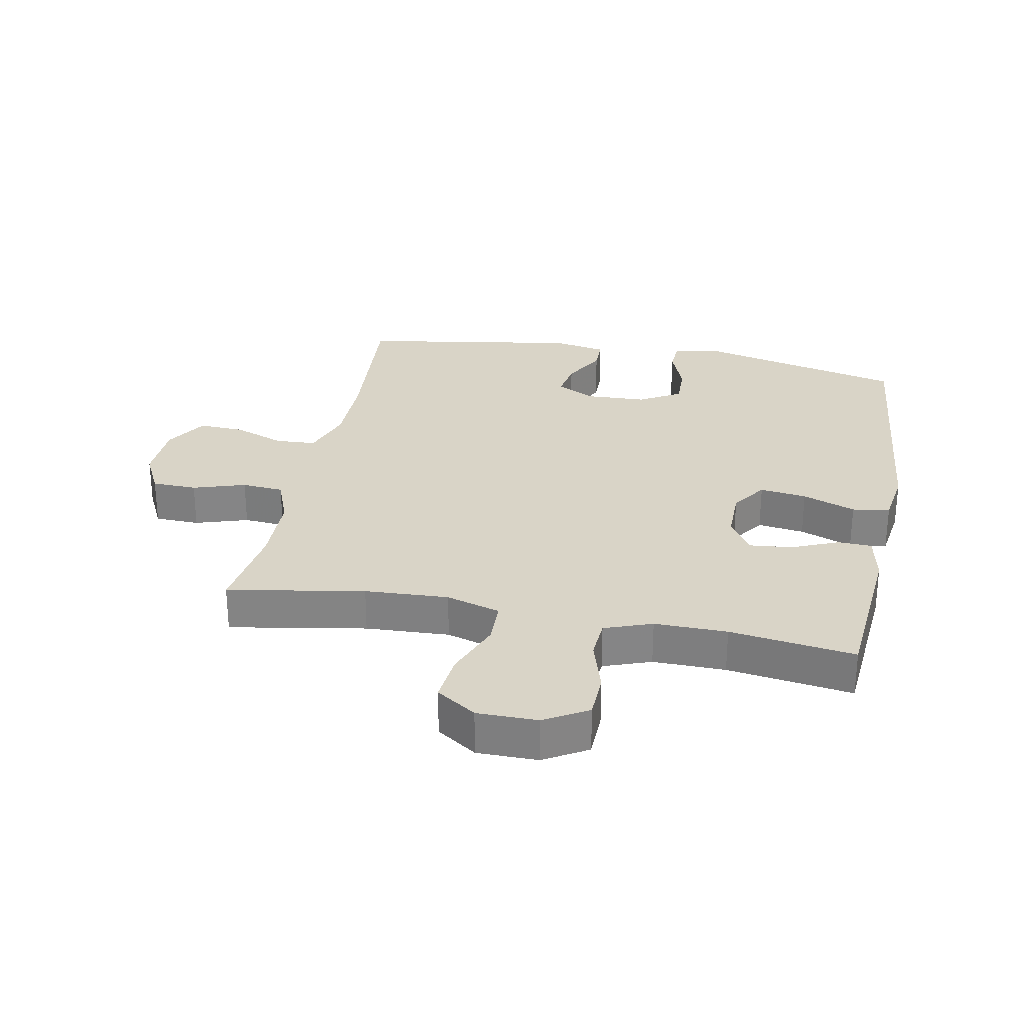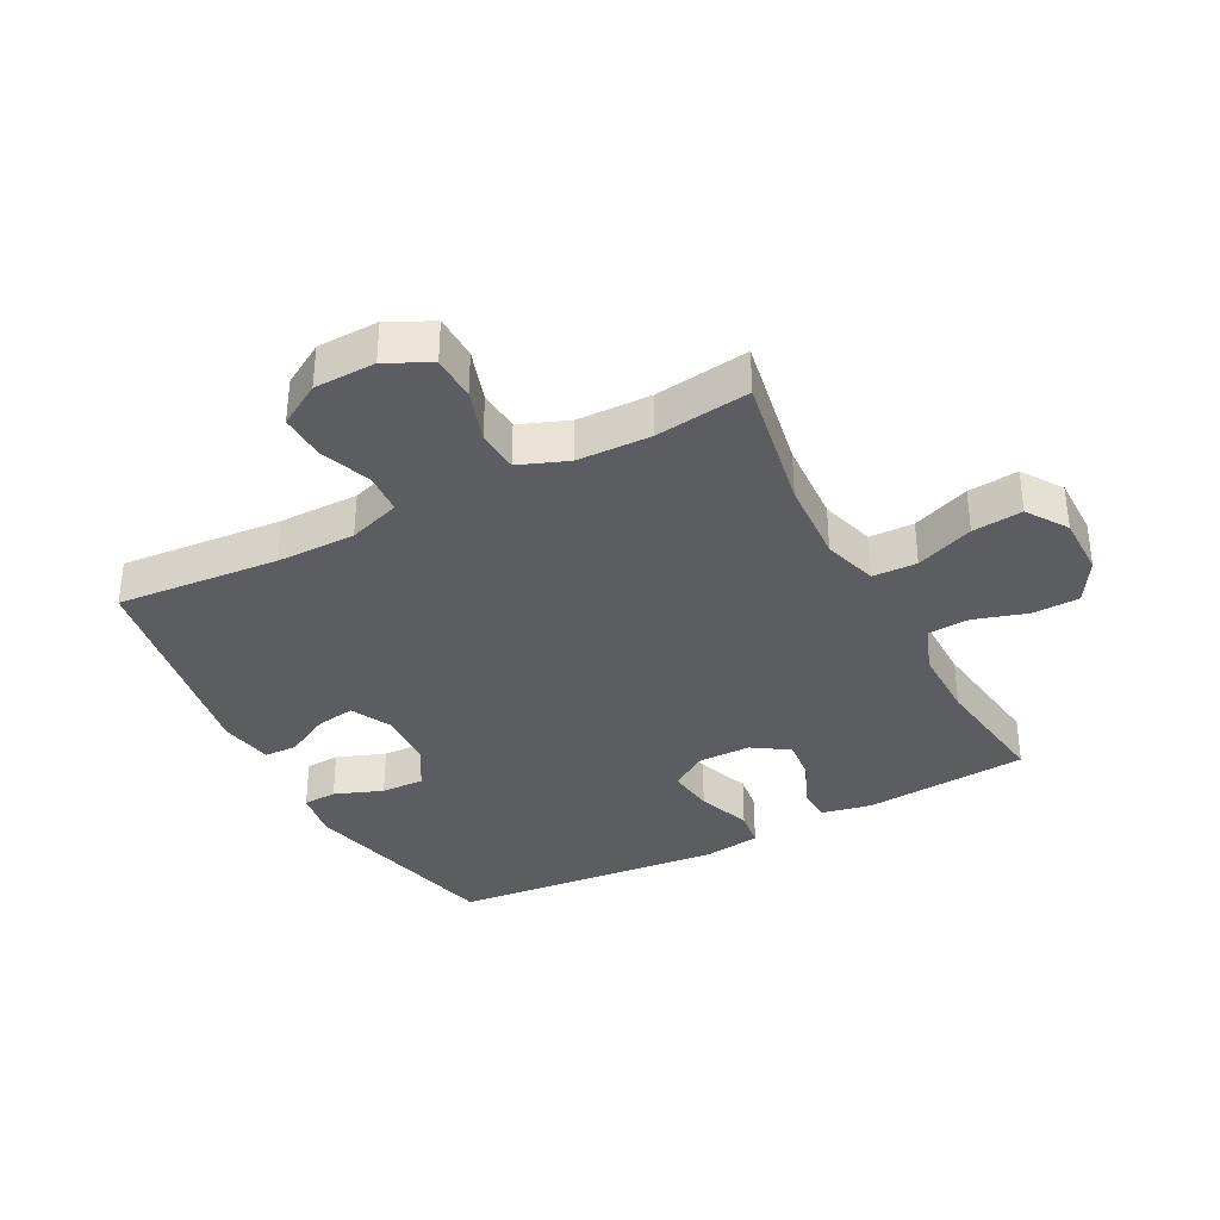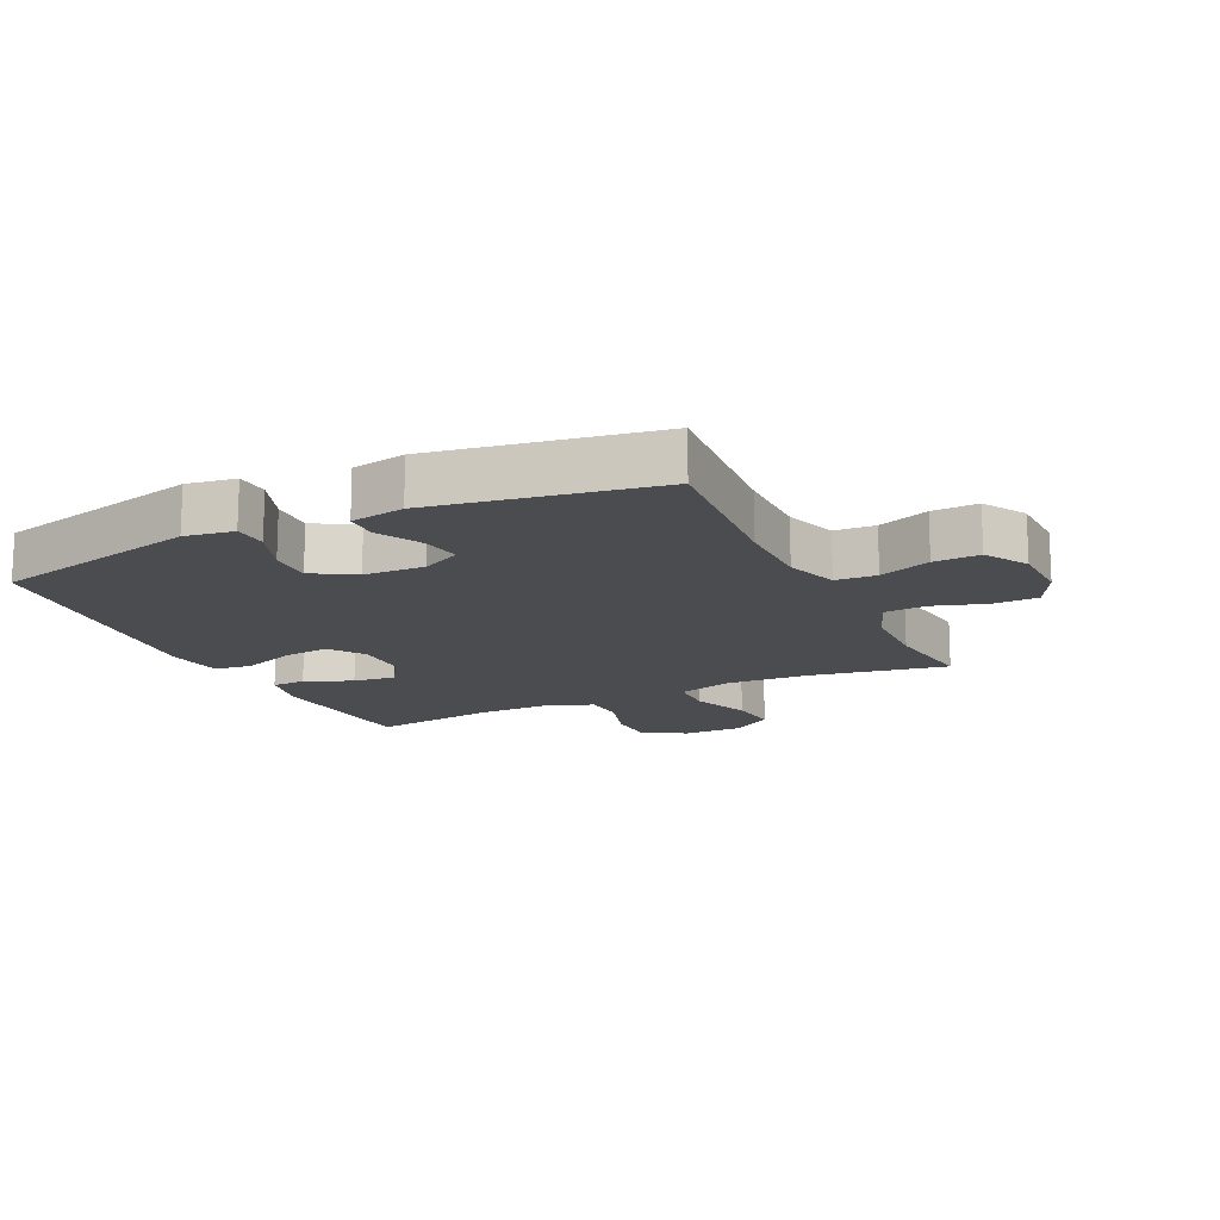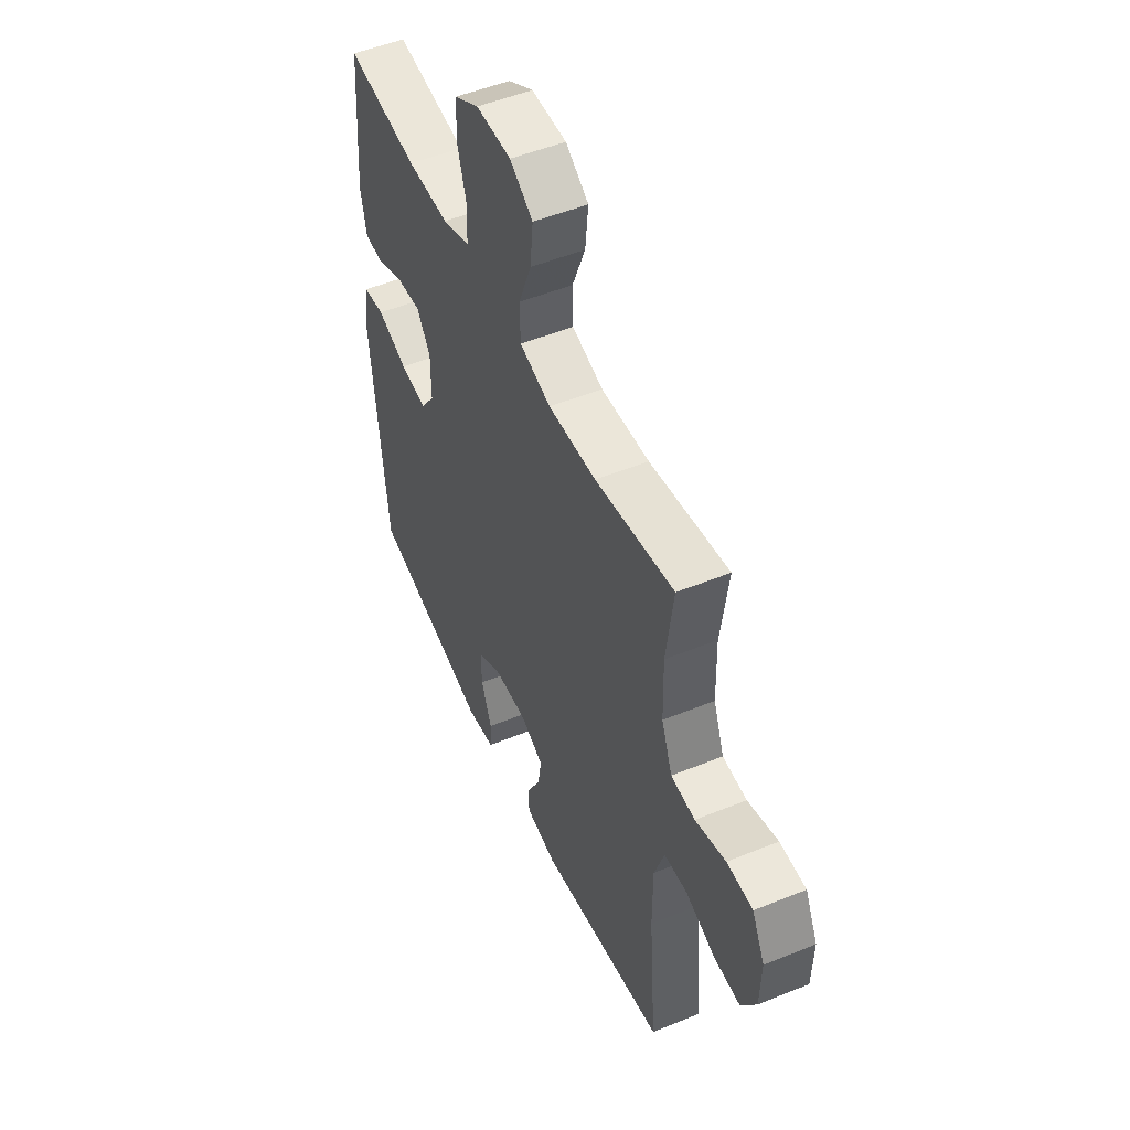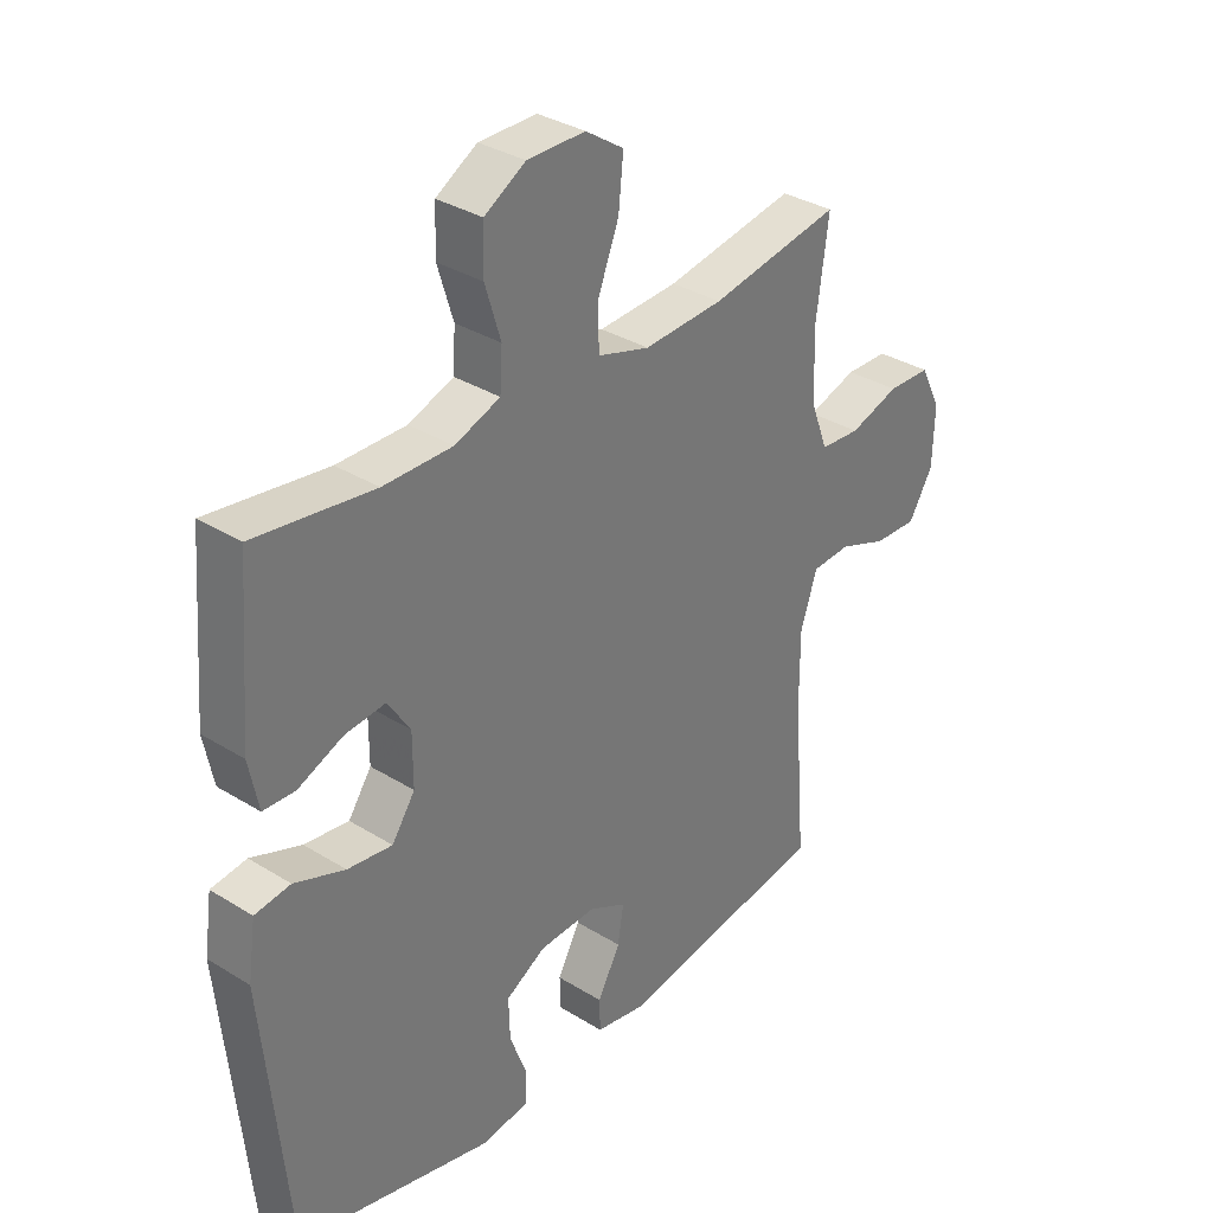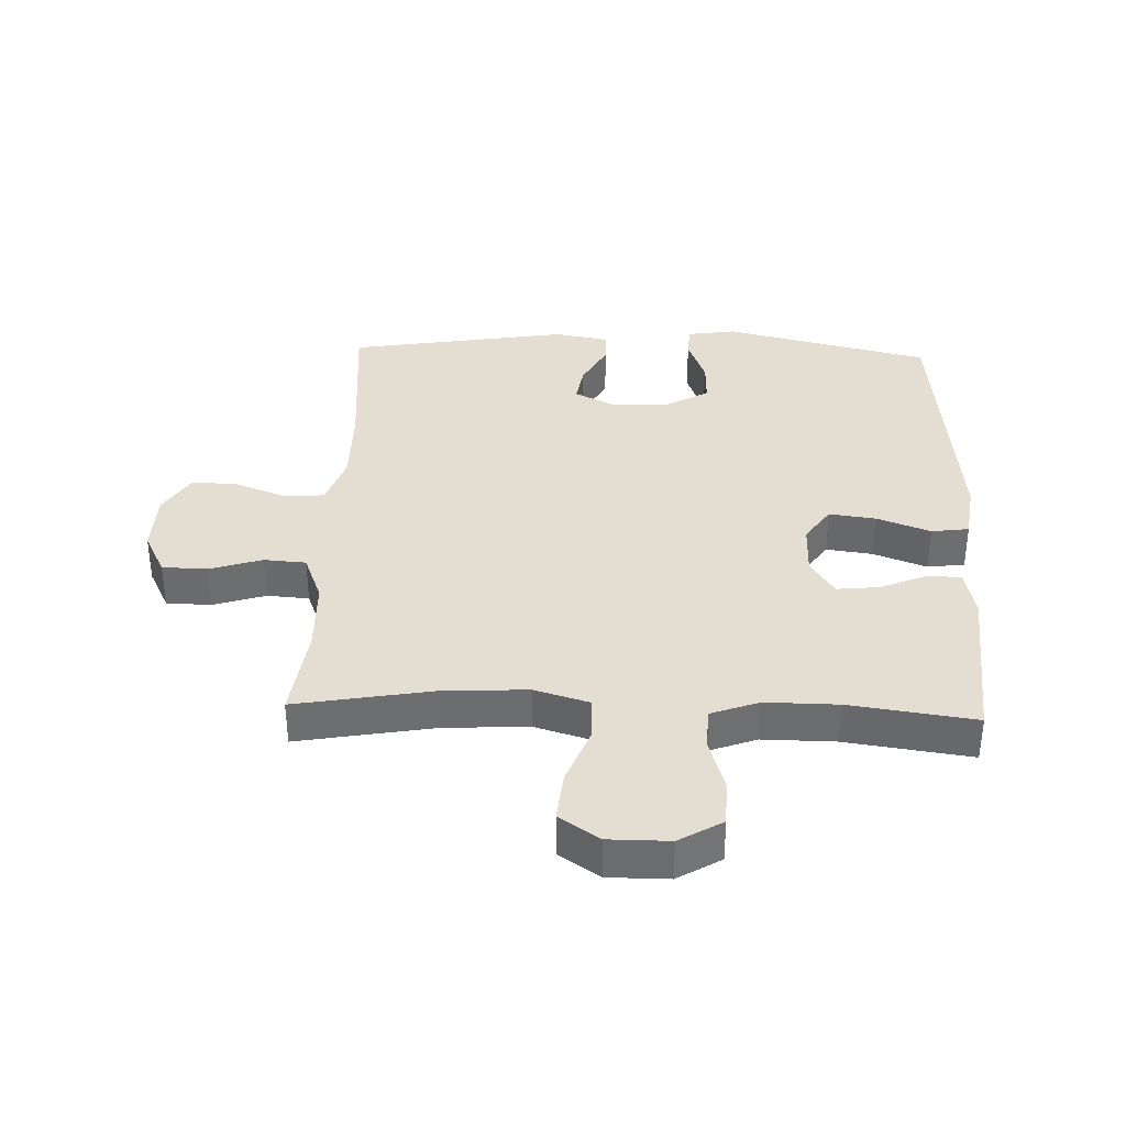
<metadata>
{"format":"obj","ext":"obj","renderer":"f3d","projection":"perspective","resolution":1024,"background":"white","views":[{"elev":28.5,"azim":11.1,"up":"+Y"},{"elev":-35.4,"azim":-62.4,"up":"+Y"},{"elev":-15.2,"azim":-154.5,"up":"+Y"},{"elev":51.2,"azim":-113.9,"up":"+Z"},{"elev":33.7,"azim":130.2,"up":"+Z"},{"elev":36.1,"azim":2.0,"up":"+Y"}]}
</metadata>
<code>
v 0.5 0.07 -0.5
v 0.169 0.07 -0.58
v 0.091 0.07 -0.568
v 0.088 0.07 -0.514
v 0.117 0.07 -0.437
v 0.119 0.07 -0.368
v 0.052 0.07 -0.329
v -0.044 0.07 -0.325
v -0.107 0.07 -0.357
v -0.097 0.07 -0.419
v -0.059 0.07 -0.49
v -0.06 0.07 -0.543
v -0.146 0.07 -0.559
v -0.5 0.07 -0.5
v -0.479 0.07 -0.241
v -0.479 0.07 -0.115
v -0.507 0.07 -0.032
v -0.572 0.07 -0.028
v -0.654 0.07 -0.059
v -0.727 0.07 -0.062
v -0.768 0.07 0.006
v -0.771 0.07 0.104
v -0.736 0.07 0.174
v -0.664 0.07 0.176
v -0.58 0.07 0.149
v -0.513 0.07 0.154
v -0.483 0.07 0.232
v -0.48 0.07 0.35
v -0.5 0.07 0.5
v -0.281 0.07 0.461
v -0.147 0.07 0.454
v -0.06 0.07 0.48
v -0.058 0.07 0.551
v -0.094 0.07 0.643
v -0.102 0.07 0.723
v -0.038 0.07 0.766
v 0.059 0.07 0.766
v 0.128 0.07 0.725
v 0.13 0.07 0.65
v 0.104 0.07 0.565
v 0.108 0.07 0.499
v 0.184 0.07 0.471
v 0.3 0.07 0.472
v 0.5 0.07 0.5
v 0.521 0.07 0.237
v 0.505 0.07 0.157
v 0.451 0.07 0.155
v 0.376 0.07 0.187
v 0.308 0.07 0.194
v 0.27 0.07 0.136
v 0.27 0.07 0.05
v 0.309 0.07 -0.007
v 0.384 0.07 0.003
v 0.469 0.07 0.035
v 0.529 0.07 0.027
v 0.542 0.07 -0.065
v 0.5 0 -0.5
v 0.169 0 -0.58
v 0.091 0 -0.568
v 0.088 0 -0.514
v 0.117 0 -0.437
v 0.119 0 -0.368
v 0.052 0 -0.329
v -0.044 0 -0.325
v -0.107 0 -0.357
v -0.097 0 -0.419
v -0.059 0 -0.49
v -0.06 0 -0.543
v -0.146 0 -0.559
v -0.5 0 -0.5
v -0.479 0 -0.241
v -0.479 0 -0.115
v -0.507 0 -0.032
v -0.572 0 -0.028
v -0.654 0 -0.059
v -0.727 0 -0.062
v -0.768 0 0.006
v -0.771 0 0.104
v -0.736 0 0.174
v -0.664 0 0.176
v -0.58 0 0.149
v -0.513 0 0.154
v -0.483 0 0.232
v -0.48 0 0.35
v -0.5 0 0.5
v -0.281 0 0.461
v -0.147 0 0.454
v -0.06 0 0.48
v -0.058 0 0.551
v -0.094 0 0.643
v -0.102 0 0.723
v -0.038 0 0.766
v 0.059 0 0.766
v 0.128 0 0.725
v 0.13 0 0.65
v 0.104 0 0.565
v 0.108 0 0.499
v 0.184 0 0.471
v 0.3 0 0.472
v 0.5 0 0.5
v 0.521 0 0.237
v 0.505 0 0.157
v 0.451 0 0.155
v 0.376 0 0.187
v 0.308 0 0.194
v 0.27 0 0.136
v 0.27 0 0.05
v 0.309 0 -0.007
v 0.384 0 0.003
v 0.469 0 0.035
v 0.529 0 0.027
v 0.542 0 -0.065
f 53 54 55 56
f 52 53 56 1
f 51 52 1 2
f 50 51 2 3
f 45 46 47 48
f 43 44 45 48
f 42 43 48 49
f 41 42 49 50
f 37 38 39 40
f 37 40 41
f 36 37 41
f 33 34 35 36
f 32 33 36 41
f 31 32 41 50
f 28 29 30
f 27 28 30 31
f 26 27 31 50
f 22 23 24 25
f 18 19 20 21
f 17 18 21 22
f 12 13 14 15
f 10 11 12 15
f 9 10 15 16
f 8 9 16 17
f 3 4 5
f 50 3 5
f 50 5 6
f 26 50 6 7
f 17 22 25 26
f 7 8 17 26
f 112 111 110 109
f 57 112 109 108
f 58 57 108 107
f 59 58 107 106
f 104 103 102 101
f 104 101 100 99
f 105 104 99 98
f 106 105 98 97
f 96 95 94 93
f 97 96 93
f 97 93 92
f 92 91 90 89
f 97 92 89 88
f 106 97 88 87
f 86 85 84
f 87 86 84 83
f 106 87 83 82
f 81 80 79 78
f 77 76 75 74
f 78 77 74 73
f 71 70 69 68
f 71 68 67 66
f 72 71 66 65
f 73 72 65 64
f 61 60 59
f 61 59 106
f 62 61 106
f 63 62 106 82
f 82 81 78 73
f 82 73 64 63
f 1 57 58 2
f 2 58 59 3
f 3 59 60 4
f 4 60 61 5
f 5 61 62 6
f 6 62 63 7
f 7 63 64 8
f 8 64 65 9
f 9 65 66 10
f 10 66 67 11
f 11 67 68 12
f 12 68 69 13
f 13 69 70 14
f 14 70 71 15
f 15 71 72 16
f 16 72 73 17
f 17 73 74 18
f 18 74 75 19
f 19 75 76 20
f 20 76 77 21
f 21 77 78 22
f 22 78 79 23
f 23 79 80 24
f 24 80 81 25
f 25 81 82 26
f 26 82 83 27
f 27 83 84 28
f 28 84 85 29
f 29 85 86 30
f 30 86 87 31
f 31 87 88 32
f 32 88 89 33
f 33 89 90 34
f 34 90 91 35
f 35 91 92 36
f 36 92 93 37
f 37 93 94 38
f 38 94 95 39
f 39 95 96 40
f 40 96 97 41
f 41 97 98 42
f 42 98 99 43
f 43 99 100 44
f 44 100 101 45
f 45 101 102 46
f 46 102 103 47
f 47 103 104 48
f 48 104 105 49
f 49 105 106 50
f 50 106 107 51
f 51 107 108 52
f 52 108 109 53
f 53 109 110 54
f 54 110 111 55
f 55 111 112 56
f 56 112 57 1

</code>
